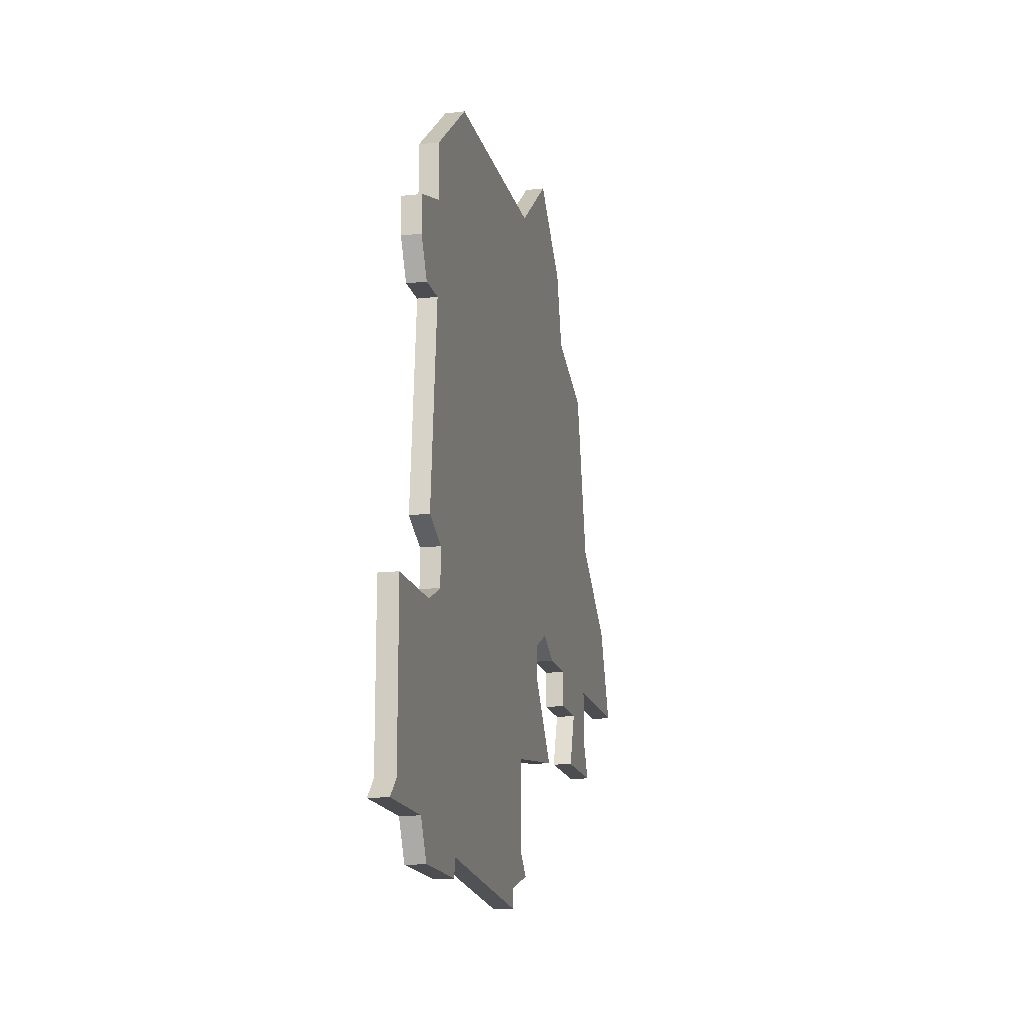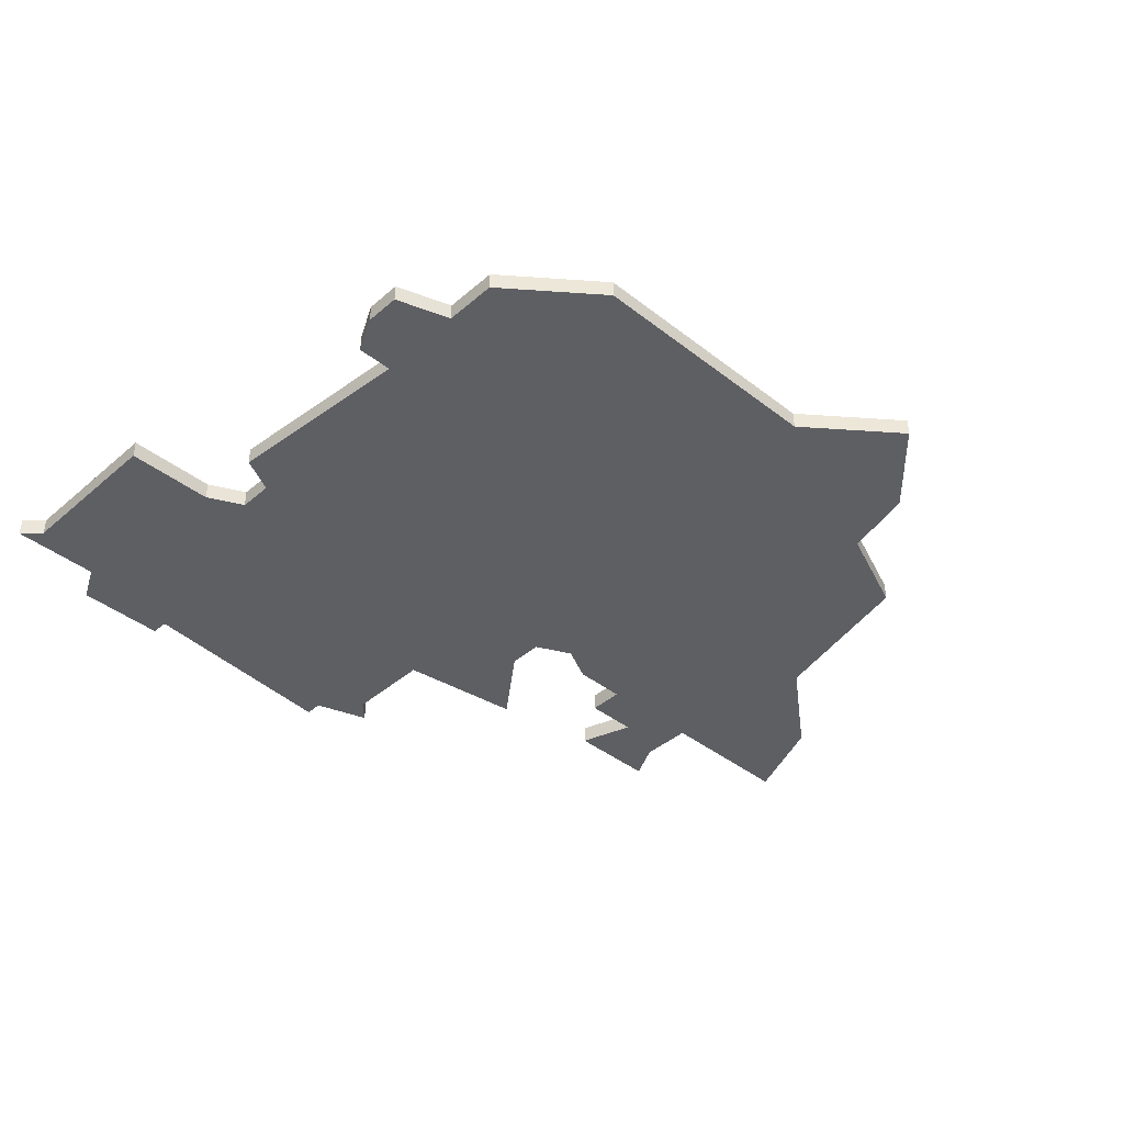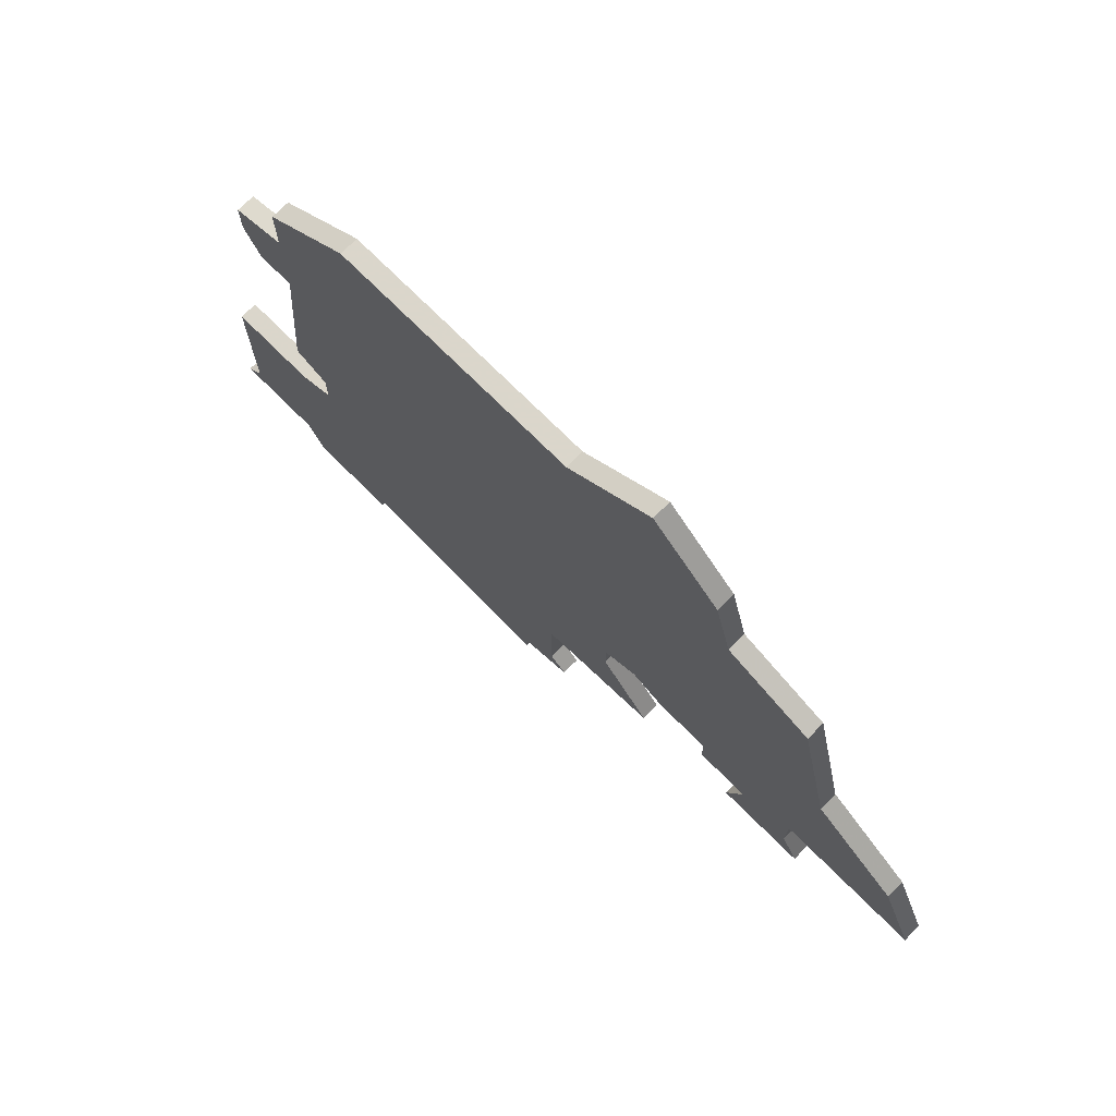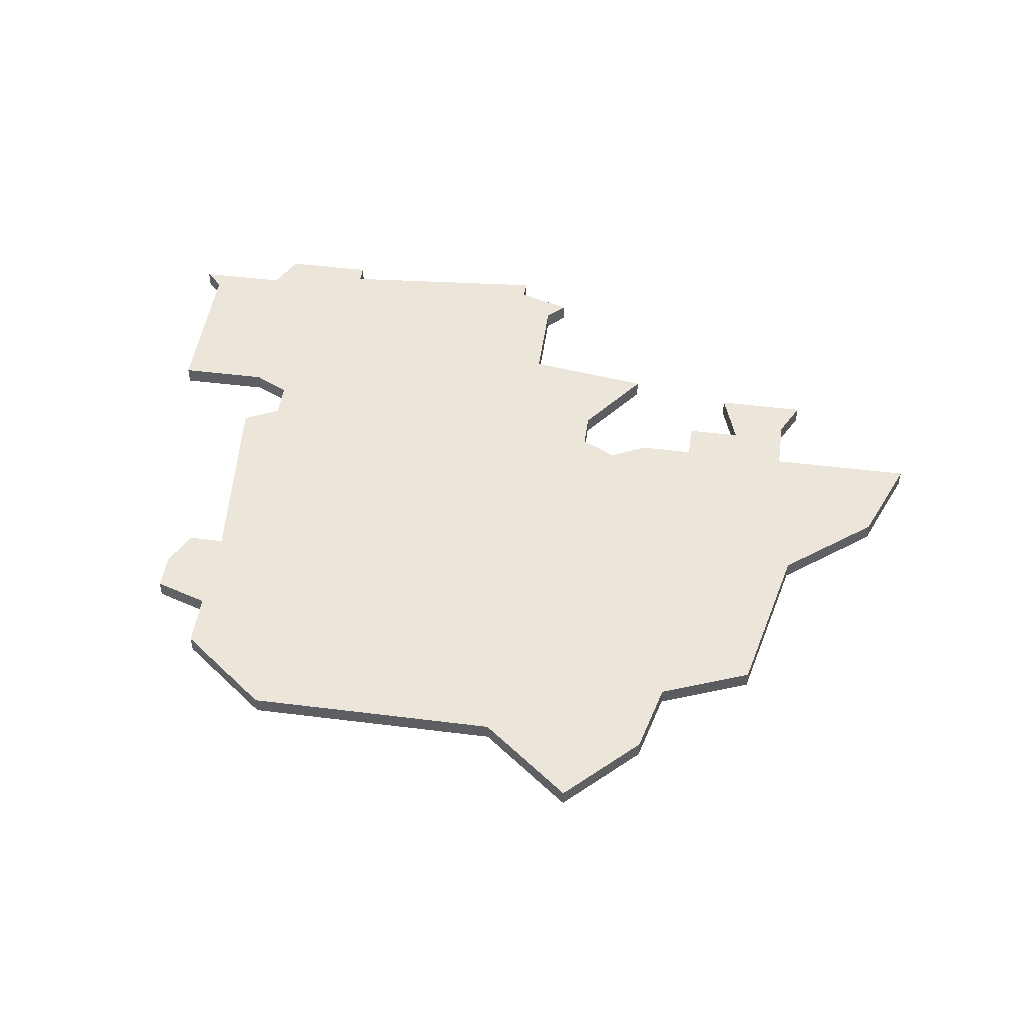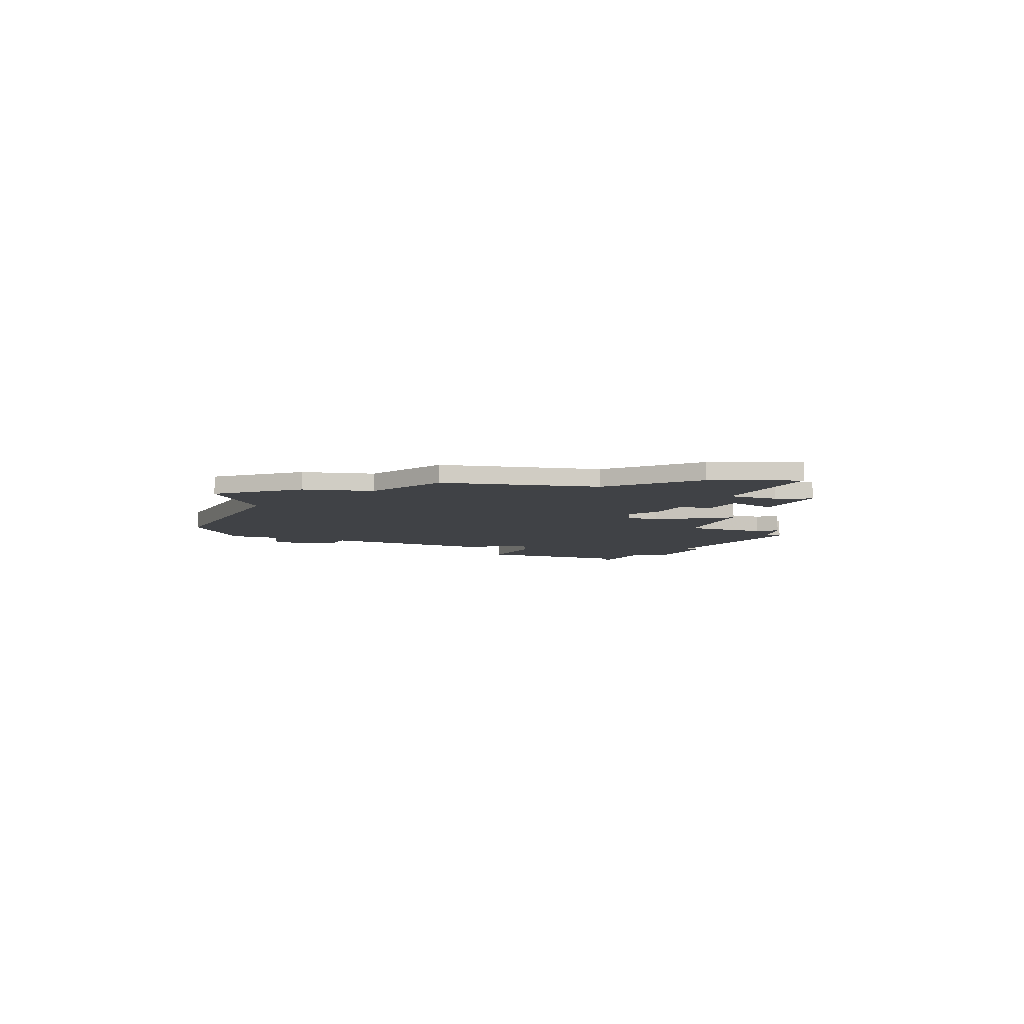
<metadata>
{"format":"obj","ext":"obj","renderer":"f3d","projection":"perspective","resolution":1024,"background":"white","views":[{"elev":-16.2,"azim":102.9,"up":"+Y"},{"elev":-40.8,"azim":136.4,"up":"+Z"},{"elev":73.7,"azim":-135.1,"up":"+Y"},{"elev":48.2,"azim":-172.0,"up":"+Z"},{"elev":-6.3,"azim":-113.8,"up":"+Z"}]}
</metadata>
<code>
v 3790 -572 0
v 3790 -572 1
v 3798 -580 0
v 3798 -580 1
v 3798 -582 0
v 3798 -582 1
v 3773 -596 0
v 3773 -596 1
v 3773 -598 0
v 3773 -598 1
v 3764 -601 0
v 3764 -601 1
v 3797 -584 0
v 3797 -584 1
v 3797 -609 0
v 3797 -609 1
v 3763 -598 0
v 3763 -598 1
v 3796 -595 0
v 3796 -595 1
v 3796 -599 0
v 3796 -599 1
v 3796 -611 0
v 3796 -611 1
v 3771 -595 0
v 3771 -595 1
v 3771 -568 0
v 3771 -568 1
v 3779 -610 0
v 3779 -610 1
v 3779 -611 0
v 3779 -611 1
v 3754 -591 0
v 3754 -591 1
v 3795 -579 0
v 3795 -579 1
v 3795 -584 0
v 3795 -584 1
v 3795 -576 0
v 3795 -576 1
v 3770 -602 0
v 3770 -602 1
v 3761 -578 0
v 3761 -578 1
v 3794 -596 0
v 3794 -596 1
v 3794 -598 0
v 3794 -598 1
v 3769 -596 0
v 3769 -596 1
v 3802 -609 0
v 3802 -609 1
v 3777 -603 0
v 3777 -603 1
v 3777 -608 0
v 3777 -608 1
v 3752 -596 0
v 3752 -596 1
v 3760 -596 0
v 3760 -596 1
v 3760 -599 0
v 3760 -599 1
v 3801 -599 0
v 3801 -599 1
v 3801 -608 0
v 3801 -608 1
v 3776 -572 0
v 3776 -572 1
v 3776 -609 0
v 3776 -609 1
v 3759 -587 0
v 3759 -587 1
v 3759 -601 0
v 3759 -601 1
v 3767 -572 0
v 3767 -572 1
v 3800 -599 0
v 3800 -599 1
v 3791 -610 0
v 3791 -610 1
v 3791 -611 0
v 3791 -611 1
v 3766 -596 0
v 3766 -596 1
v 3766 -598 0
v 3766 -598 1
v 3766 -576 0
v 3766 -576 1
f 11 61 17
f 17 61 59
f 17 59 83
f 33 59 57
f 11 73 61
f 29 69 55
f 53 41 9
f 85 17 83
f 7 53 9
f 33 71 59
f 83 59 71
f 43 87 71
f 71 87 25
f 25 83 71
f 67 7 25
f 25 87 67
f 27 67 75
f 67 87 75
f 37 7 67
f 49 83 25
f 79 29 53
f 29 55 53
f 31 29 79
f 79 53 47
f 79 23 81
f 65 51 15
f 79 21 15
f 77 65 21
f 15 21 65
f 65 77 63
f 23 79 15
f 21 79 47
f 37 45 7
f 19 45 37
f 35 37 1
f 1 37 67
f 5 37 35
f 39 35 1
f 47 53 45
f 5 13 37
f 3 5 35
f 45 53 7
f 18 62 12
f 60 62 18
f 84 60 18
f 58 60 34
f 62 74 12
f 56 70 30
f 10 42 54
f 84 18 86
f 10 54 8
f 60 72 34
f 72 60 84
f 72 88 44
f 26 88 72
f 72 84 26
f 26 8 68
f 68 88 26
f 76 68 28
f 76 88 68
f 68 8 38
f 26 84 50
f 54 30 80
f 54 56 30
f 80 30 32
f 48 54 80
f 82 24 80
f 16 52 66
f 16 22 80
f 22 66 78
f 66 22 16
f 64 78 66
f 16 80 24
f 48 80 22
f 8 46 38
f 38 46 20
f 2 38 36
f 68 38 2
f 36 38 6
f 2 36 40
f 46 54 48
f 38 14 6
f 36 6 4
f 8 54 46
f 76 28 75
f 75 28 27
f 88 76 87
f 87 76 75
f 44 88 43
f 43 88 87
f 72 44 71
f 71 44 43
f 34 72 33
f 33 72 71
f 58 34 57
f 57 34 33
f 60 58 59
f 59 58 57
f 62 60 61
f 61 60 59
f 74 62 73
f 73 62 61
f 12 74 11
f 11 74 73
f 18 12 17
f 17 12 11
f 86 18 85
f 85 18 17
f 84 86 83
f 83 86 85
f 50 84 49
f 49 84 83
f 26 50 25
f 25 50 49
f 8 26 7
f 7 26 25
f 10 8 9
f 9 8 7
f 42 10 41
f 41 10 9
f 54 42 53
f 53 42 41
f 56 54 55
f 55 54 53
f 70 56 69
f 69 56 55
f 30 70 29
f 29 70 69
f 32 30 31
f 31 30 29
f 80 32 79
f 79 32 31
f 82 80 81
f 81 80 79
f 24 82 23
f 23 82 81
f 16 24 15
f 15 24 23
f 52 16 51
f 51 16 15
f 66 52 65
f 65 52 51
f 64 66 63
f 63 66 65
f 78 64 77
f 77 64 63
f 22 78 21
f 21 78 77
f 48 22 47
f 47 22 21
f 46 48 45
f 45 48 47
f 20 46 19
f 19 46 45
f 38 20 37
f 37 20 19
f 14 38 13
f 13 38 37
f 6 14 5
f 5 14 13
f 4 6 3
f 3 6 5
f 36 4 35
f 35 4 3
f 40 36 39
f 39 36 35
f 2 40 1
f 1 40 39
f 28 68 27
f 27 68 67
f 68 2 67
f 67 2 1

</code>
